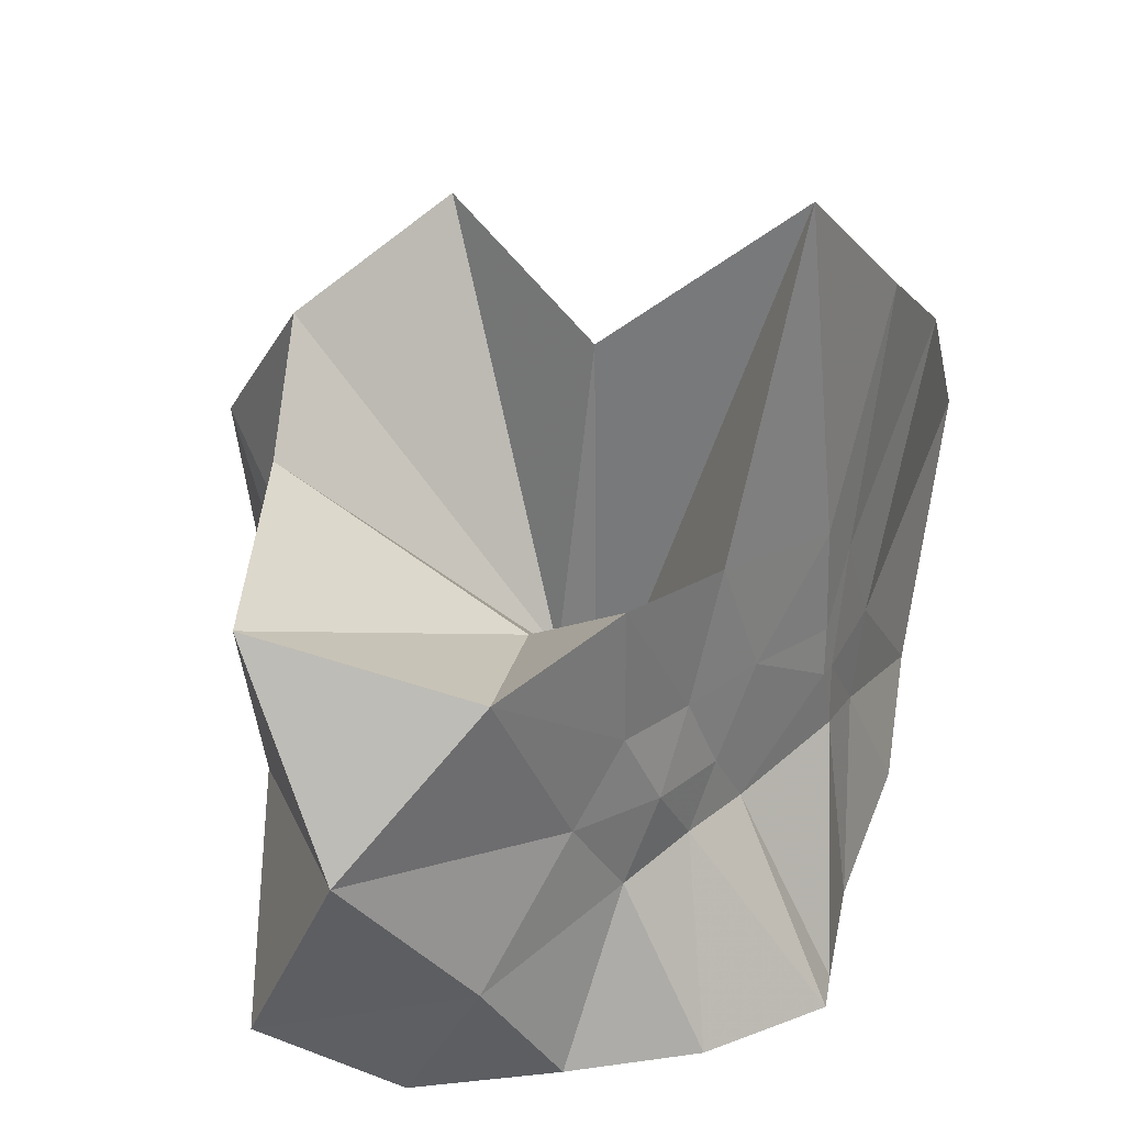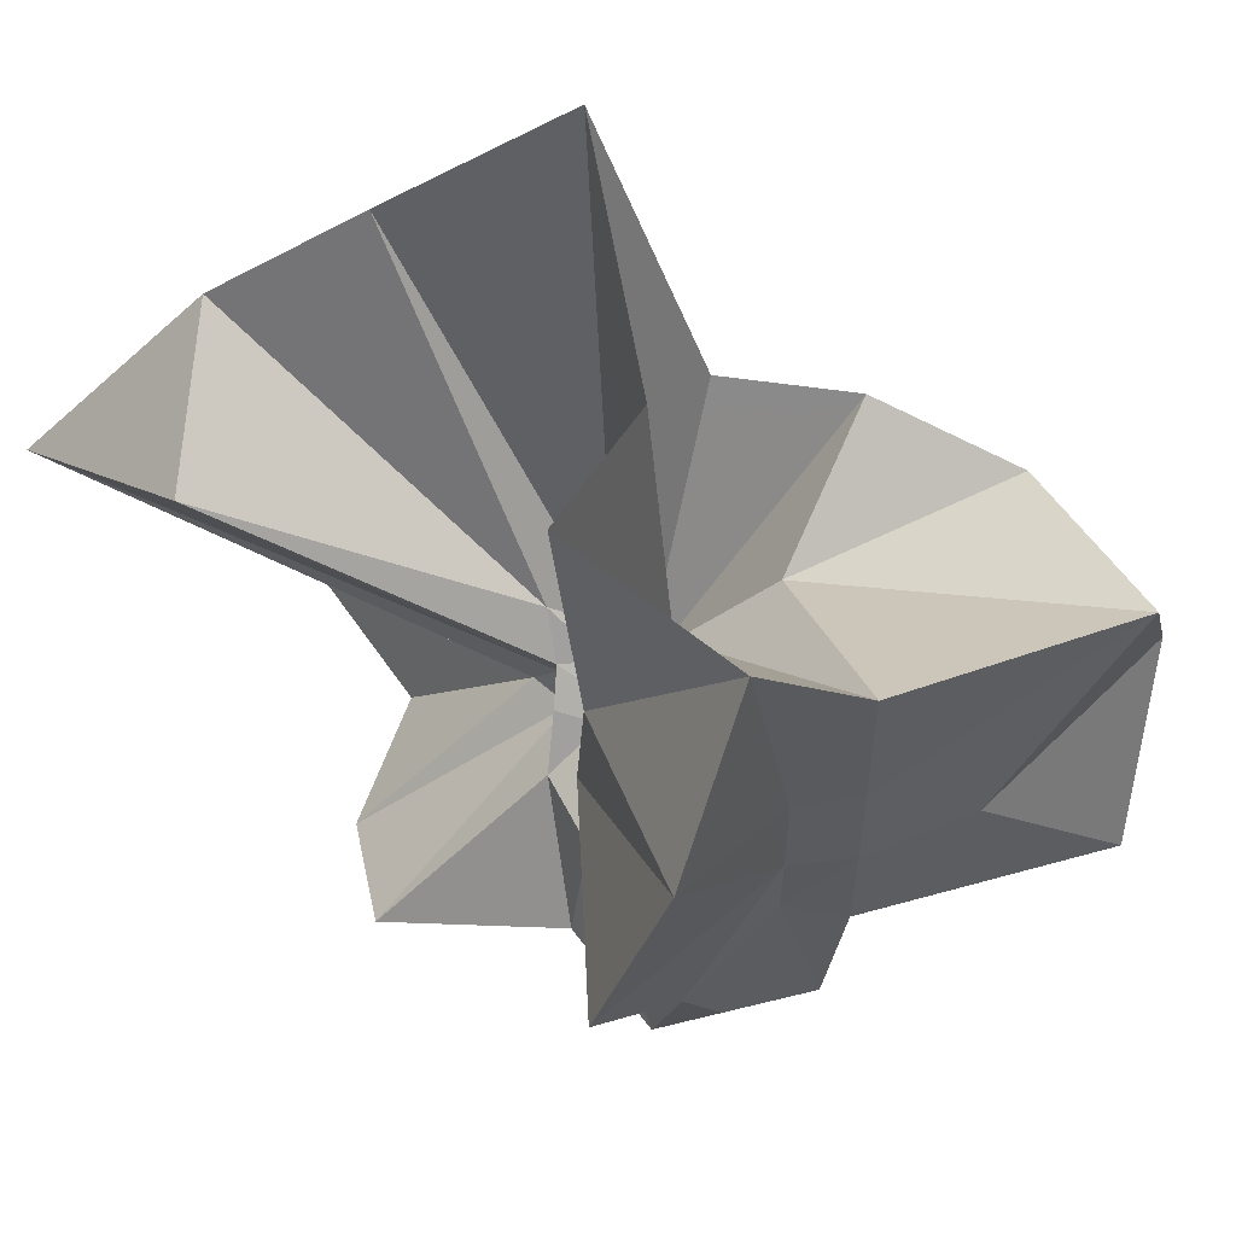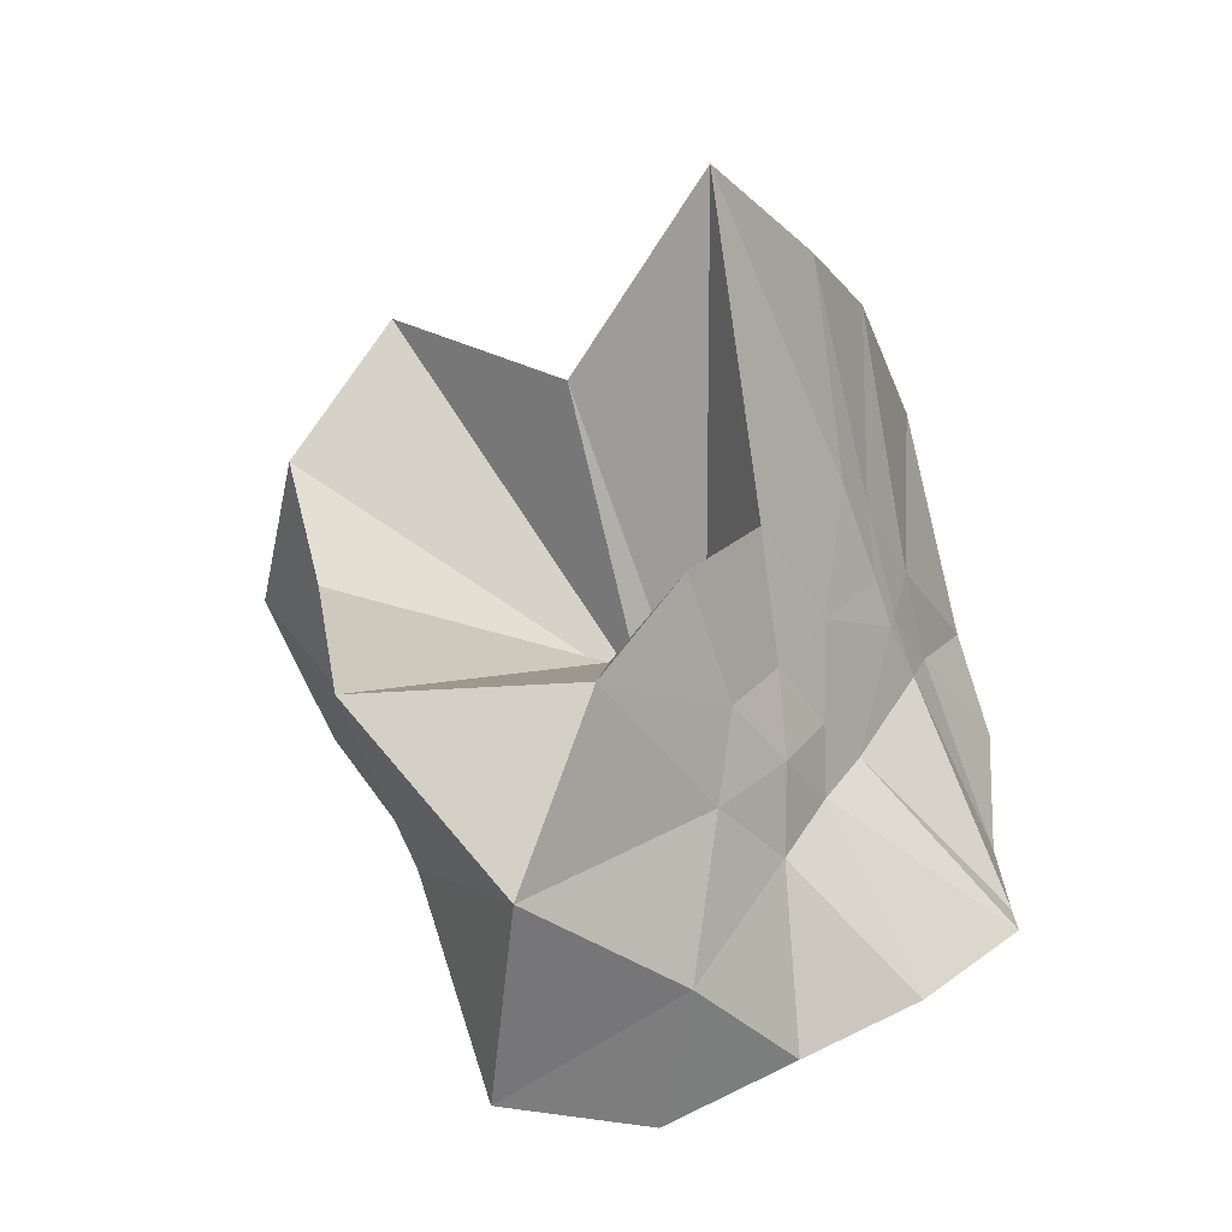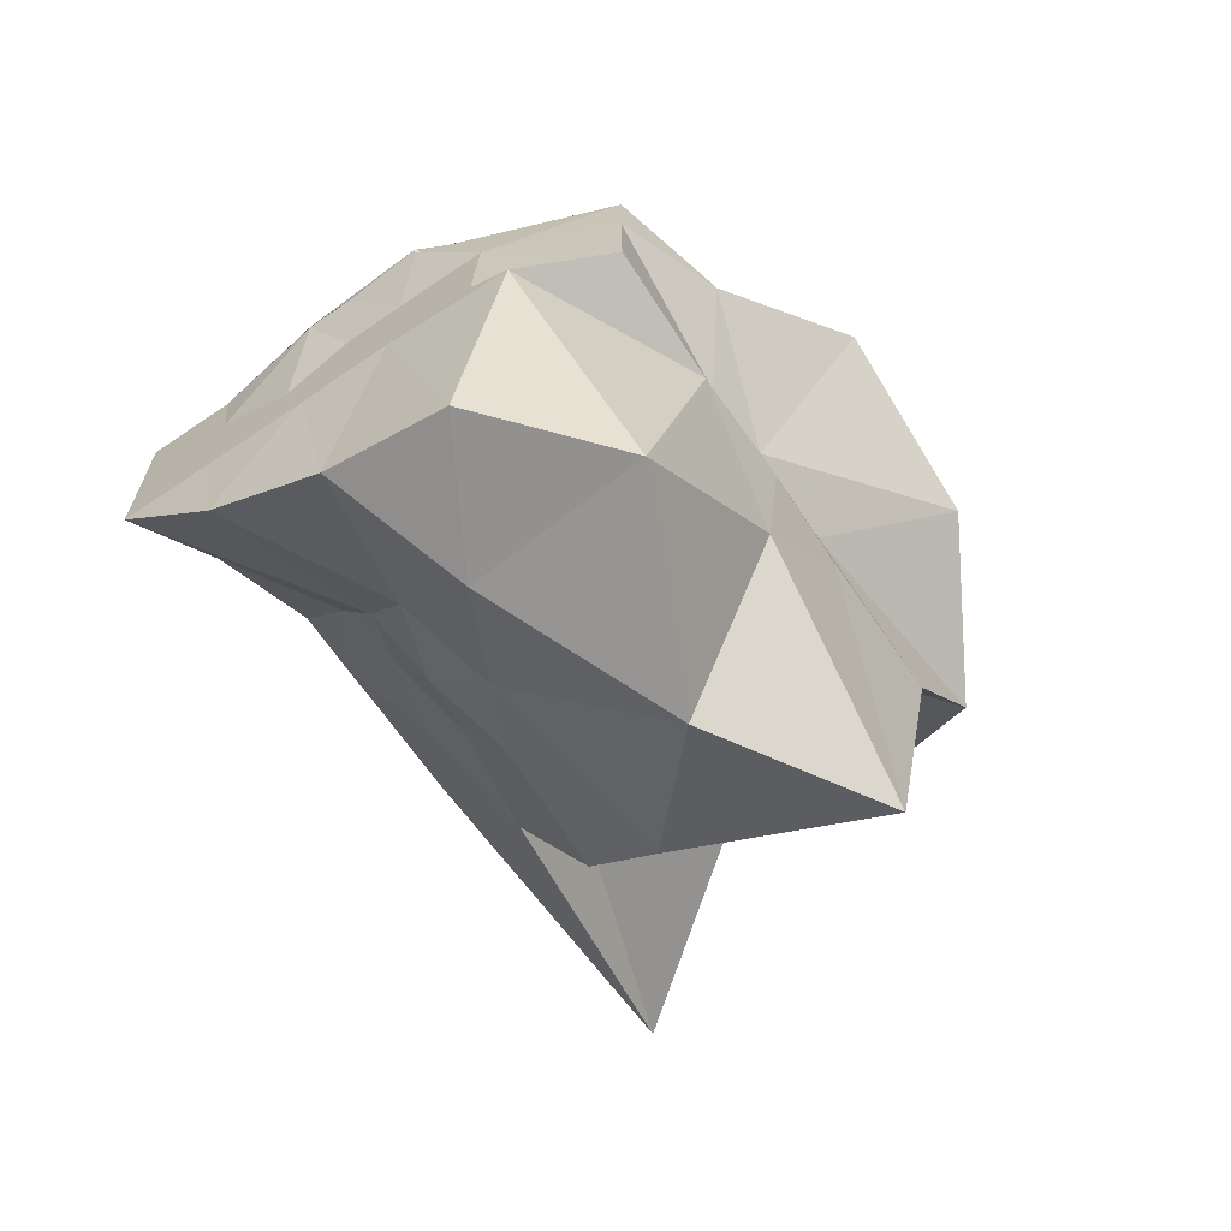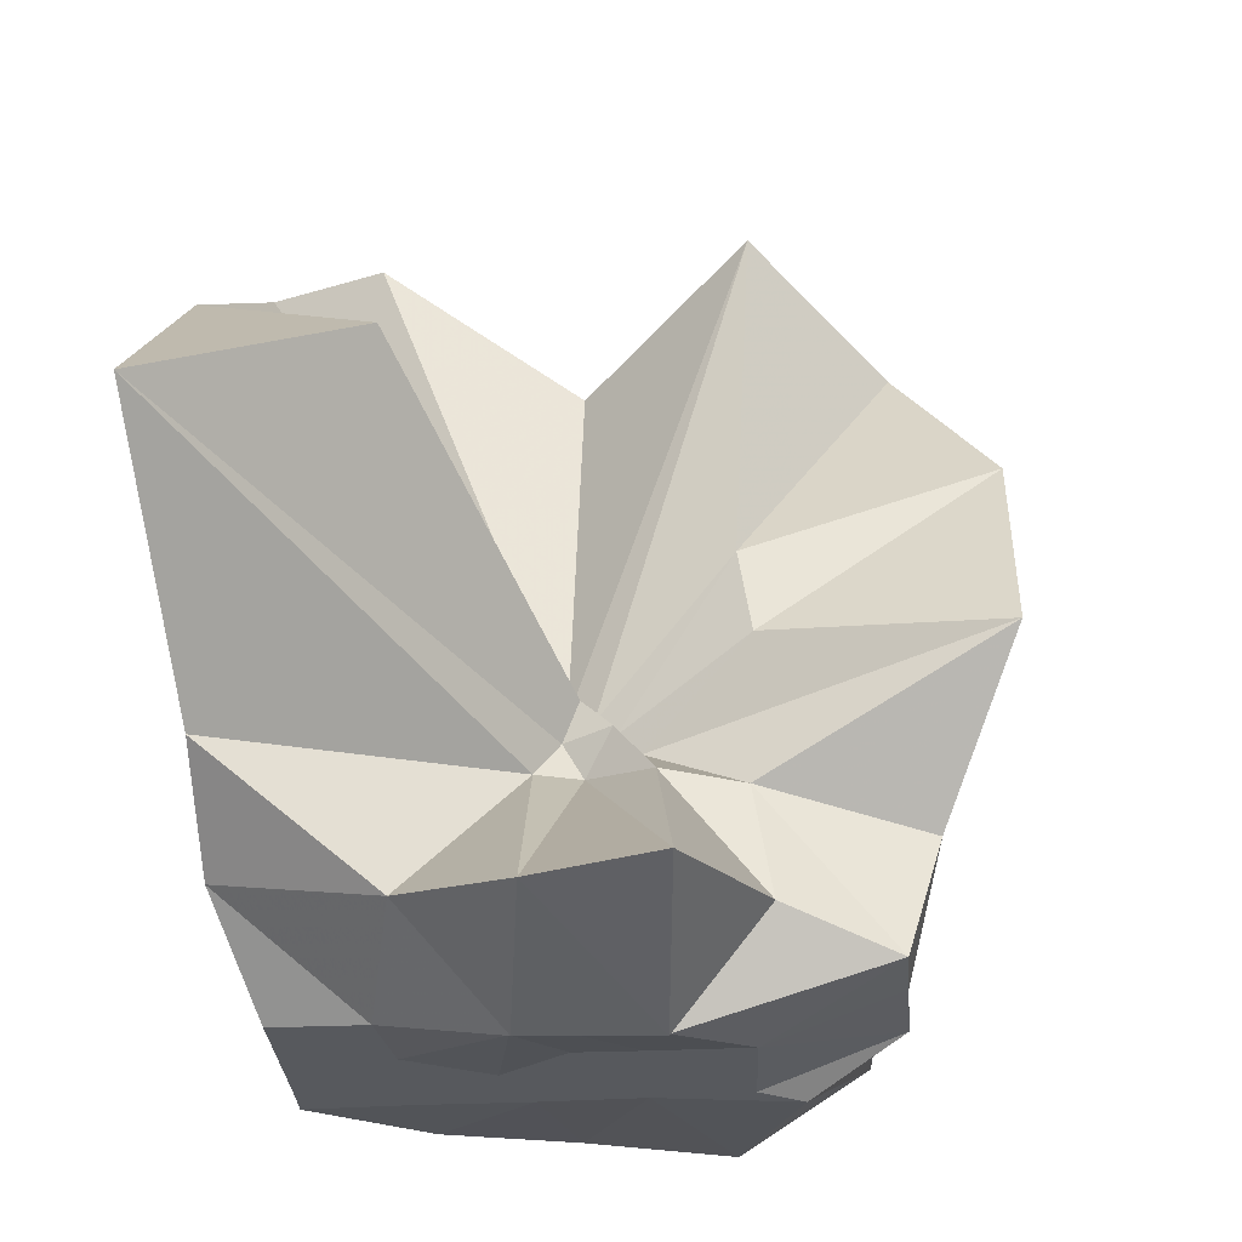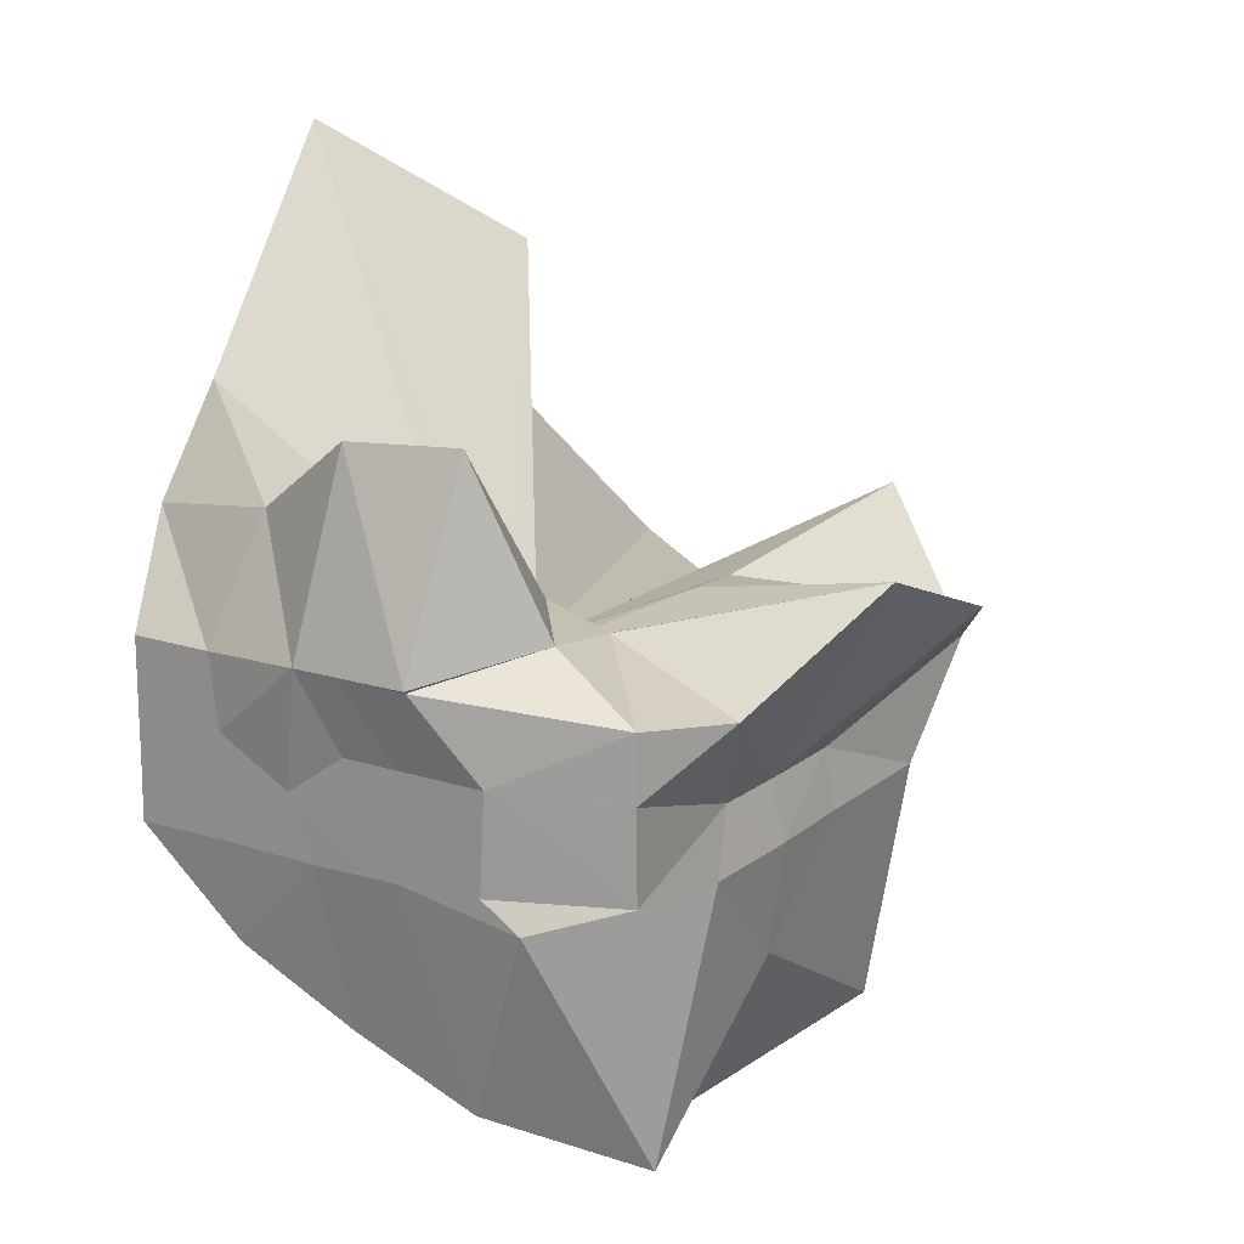
<metadata>
{"format":"obj","ext":"obj","renderer":"f3d","projection":"perspective","resolution":1024,"background":"white","views":[{"elev":30.8,"azim":10.6,"up":"+Z"},{"elev":57.0,"azim":-104.7,"up":"+Z"},{"elev":-69.8,"azim":18.5,"up":"+Y"},{"elev":-66.8,"azim":-145.9,"up":"+Y"},{"elev":-29.4,"azim":-175.4,"up":"+Z"},{"elev":17.2,"azim":-146.9,"up":"+Y"}]}
</metadata>
<code>
v -0.6098 -0.08319 0.2685
v -0.6013 -0.08295 -0.3566
v -0.394 -0.04615 -0.02665
v -0.3803 0.002471 0.0367
v -0.3256 0.2343 0.167
v -0.484 0.2961 0.09822
v -0.6151 -0.001623 -0.08036
v -0.6428 -0.03333 -0.09729
v -0.7596 0.01604 -0.03064
v -0.9738 -0.00821 0.1313
v -0.8661 -0.1376 0.03055
v -0.8747 -0.2002 0.03559
v -0.8417 -0.4465 0.167
v -0.6369 -0.4138 0.09716
v -0.5457 -0.2857 -0.01077
v -0.5007 -0.2083 -0.01918
v -0.4489 -0.1363 -0.01451
v -0.3884 -0.03216 -0.07544
v -0.3651 0.05296 -0.06257
v -0.3128 0.4134 -0.01486
v -0.5999 -0.007251 -0.1172
v -0.6434 0.008644 -0.1097
v -0.6636 -0.03068 -0.1174
v -0.9771 0.06176 -0.05385
v -0.8666 -0.1374 -0.06955
v -0.877 -0.2 -0.06445
v -0.8613 -0.3134 -0.06146
v -0.7518 -0.5134 -0.03176
v -0.584 -0.3272 -0.08405
v -0.5182 -0.2522 -0.09172
v -0.4785 -0.1752 -0.09898
v -0.3942 -0.04881 -0.07537
v -0.3734 0.02943 -0.1499
v -0.3335 0.1928 -0.1999
v -0.5783 0.01193 -0.1537
v -0.6185 -0.01123 -0.1487
v -0.6792 0.02406 -0.1573
v -0.754 0.006299 -0.1657
v -0.9069 -0.03929 -0.1971
v -0.8642 -0.1379 -0.1451
v -0.8747 -0.2 -0.1764
v -0.8426 -0.4703 -0.228
v -0.6482 -0.4226 -0.2007
v -0.5469 -0.2743 -0.1747
v -0.498 -0.2042 -0.1604
v -0.4586 -0.1409 -0.1581
v -0.388 -0.03144 -0.1399
v -0.3334 0.09036 -0.2781
v -0.4795 0.1123 -0.3031
v -0.588 0.1916 -0.3277
v -0.7034 0.1969 -0.3108
v -0.7724 0.02744 -0.2785
v -0.8747 -0.02117 -0.3094
v -0.8745 -0.08717 -0.3096
v -0.875 -0.1794 -0.3086
v -0.7882 -0.2078 -0.3571
v -0.7221 -0.4037 -0.3333
v -0.5871 -0.3561 -0.3333
v -0.4667 -0.293 -0.3448
v -0.3638 -0.1919 -0.357
v -0.3647 -0.1466 -0.3569
v -0.3648 -0.01177 -0.3564
v -0.396 -0.04974 0.0783
v -0.3572 0.08814 0.2703
v -0.5809 -0.001681 -0.03825
v -0.6228 -0.0441 -0.07914
v -0.7467 0.005931 0.05214
v -0.8823 -0.09001 0.2785
v -0.8755 -0.1999 0.1869
v -0.6487 -0.1948 0.02989
v -0.5441 -0.2959 0.1265
v -0.4764 -0.1775 0.1065
v -0.4215 -0.08121 0.4193
v -0.5991 -0.05991 -0.06598
v -0.7632 0.03534 0.3506
v -0.6393 -0.1022 -0.04404
v -0.6057 -0.08413 -0.137
v -0.4513 -0.01191 -0.3568
v -0.5621 -0.003877 -0.3727
v -0.6864 -0.001134 -0.3779
v -0.6863 -0.003355 -0.3753
v -0.7528 -0.08237 -0.3574
v -0.7471 -0.1819 -0.357
v -0.6576 -0.1882 -0.3569
v -0.563 -0.191 -0.3566
v -0.4593 -0.1903 -0.3565
v -0.4614 -0.08606 -0.3569
v -0.5609 -0.003564 -0.3722
v -0.6084 -0.003143 -0.3726
v -0.6618 -0.08261 -0.3572
v -0.6293 -0.1842 -0.3568
v -0.5387 -0.1274 -0.357
f 3 18 4
f 4 18 19
f 4 19 5
f 5 19 20
f 5 20 6
f 6 20 21
f 6 21 7
f 7 21 22
f 7 22 8
f 8 22 23
f 8 23 9
f 9 23 24
f 9 24 10
f 10 24 25
f 10 25 11
f 11 25 26
f 11 26 12
f 12 26 27
f 12 27 13
f 13 27 28
f 13 28 14
f 14 28 29
f 14 29 15
f 15 29 30
f 15 30 16
f 16 30 31
f 16 31 17
f 17 31 32
f 17 32 3
f 3 32 18
f 18 33 19
f 19 33 34
f 19 34 20
f 20 34 35
f 20 35 21
f 21 35 36
f 21 36 22
f 22 36 37
f 22 37 23
f 23 37 38
f 23 38 24
f 24 38 39
f 24 39 25
f 25 39 40
f 25 40 26
f 26 40 41
f 26 41 27
f 27 41 42
f 27 42 28
f 28 42 43
f 28 43 29
f 29 43 44
f 29 44 30
f 30 44 45
f 30 45 31
f 31 45 46
f 31 46 32
f 32 46 47
f 32 47 18
f 18 47 33
f 33 48 34
f 34 48 49
f 34 49 35
f 35 49 50
f 35 50 36
f 36 50 51
f 36 51 37
f 37 51 52
f 37 52 38
f 38 52 53
f 38 53 39
f 39 53 54
f 39 54 40
f 40 54 55
f 40 55 41
f 41 55 56
f 41 56 42
f 42 56 57
f 42 57 43
f 43 57 58
f 43 58 44
f 44 58 59
f 44 59 45
f 45 59 60
f 45 60 46
f 46 60 61
f 46 61 47
f 47 61 62
f 47 62 33
f 33 62 48
f 63 64 73
f 64 74 73
f 64 65 74
f 65 66 74
f 66 75 74
f 66 67 75
f 67 68 75
f 68 76 75
f 68 69 76
f 69 70 76
f 70 77 76
f 70 71 77
f 71 72 77
f 72 73 77
f 72 63 73
f 78 88 79
f 79 88 89
f 79 89 80
f 80 89 81
f 81 89 90
f 81 90 82
f 82 90 83
f 83 90 91
f 83 91 84
f 84 91 85
f 85 91 92
f 85 92 86
f 86 92 87
f 87 92 88
f 87 88 78
f 3 4 63
f 63 4 64
f 4 5 64
f 64 5 65
f 5 6 65
f 6 7 65
f 65 7 66
f 7 8 66
f 66 8 67
f 8 9 67
f 9 10 67
f 67 10 68
f 10 11 68
f 68 11 69
f 11 12 69
f 12 13 69
f 69 13 70
f 13 14 70
f 70 14 71
f 14 15 71
f 15 16 71
f 71 16 72
f 16 17 72
f 72 17 63
f 17 3 63
f 48 78 49
f 49 78 79
f 49 79 50
f 50 79 80
f 50 80 51
f 51 80 52
f 52 80 81
f 52 81 53
f 53 81 82
f 53 82 54
f 54 82 55
f 55 82 83
f 55 83 56
f 56 83 84
f 56 84 57
f 57 84 58
f 58 84 85
f 58 85 59
f 59 85 86
f 59 86 60
f 60 86 61
f 61 86 87
f 61 87 62
f 62 87 78
f 62 78 48
f 73 74 1
f 74 75 1
f 75 76 1
f 76 77 1
f 77 73 1
f 89 88 2
f 90 89 2
f 91 90 2
f 92 91 2
f 88 92 2

</code>
